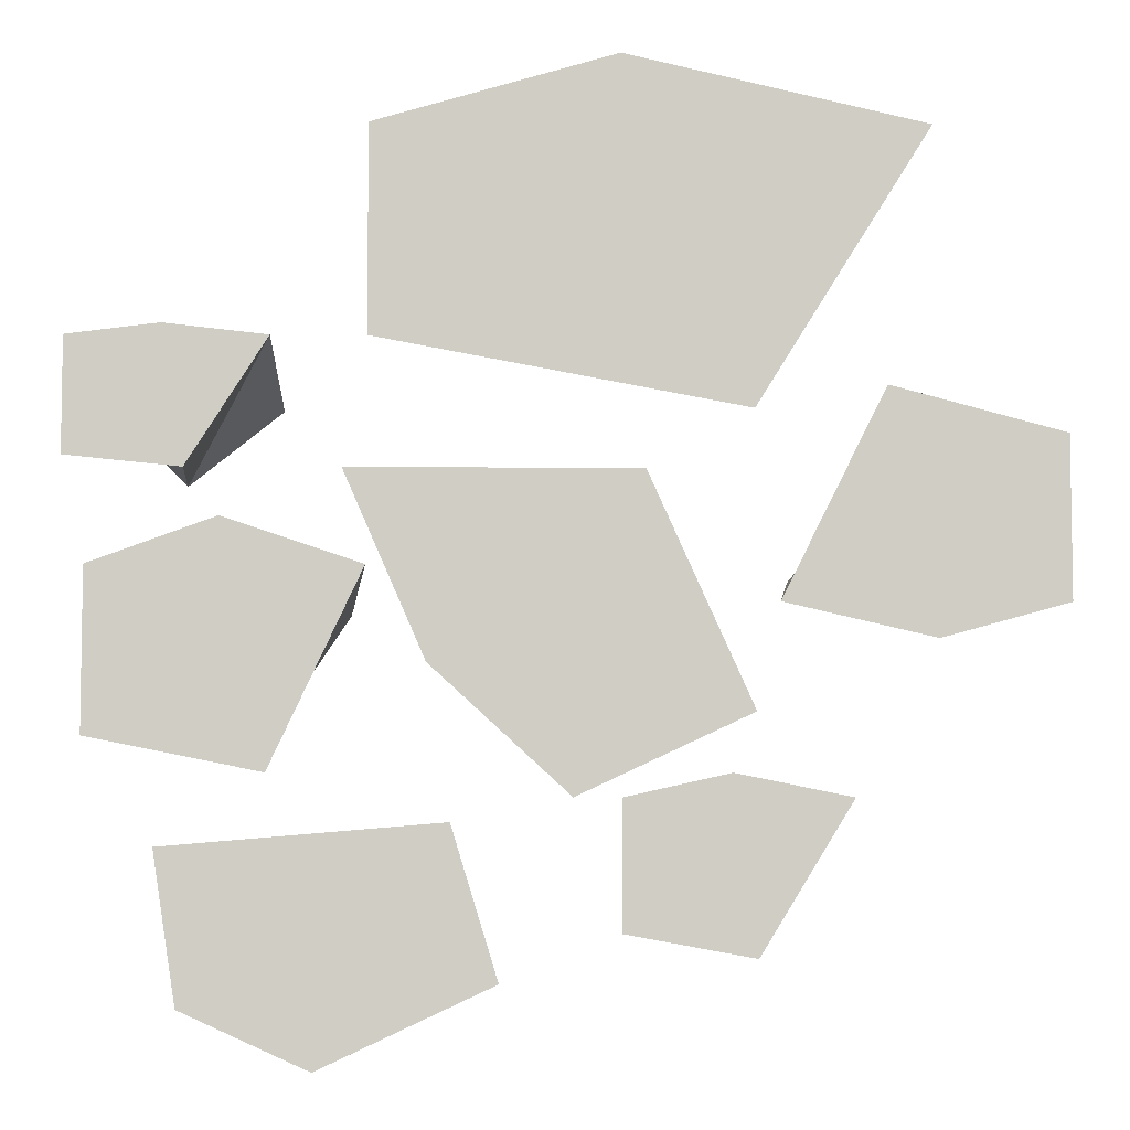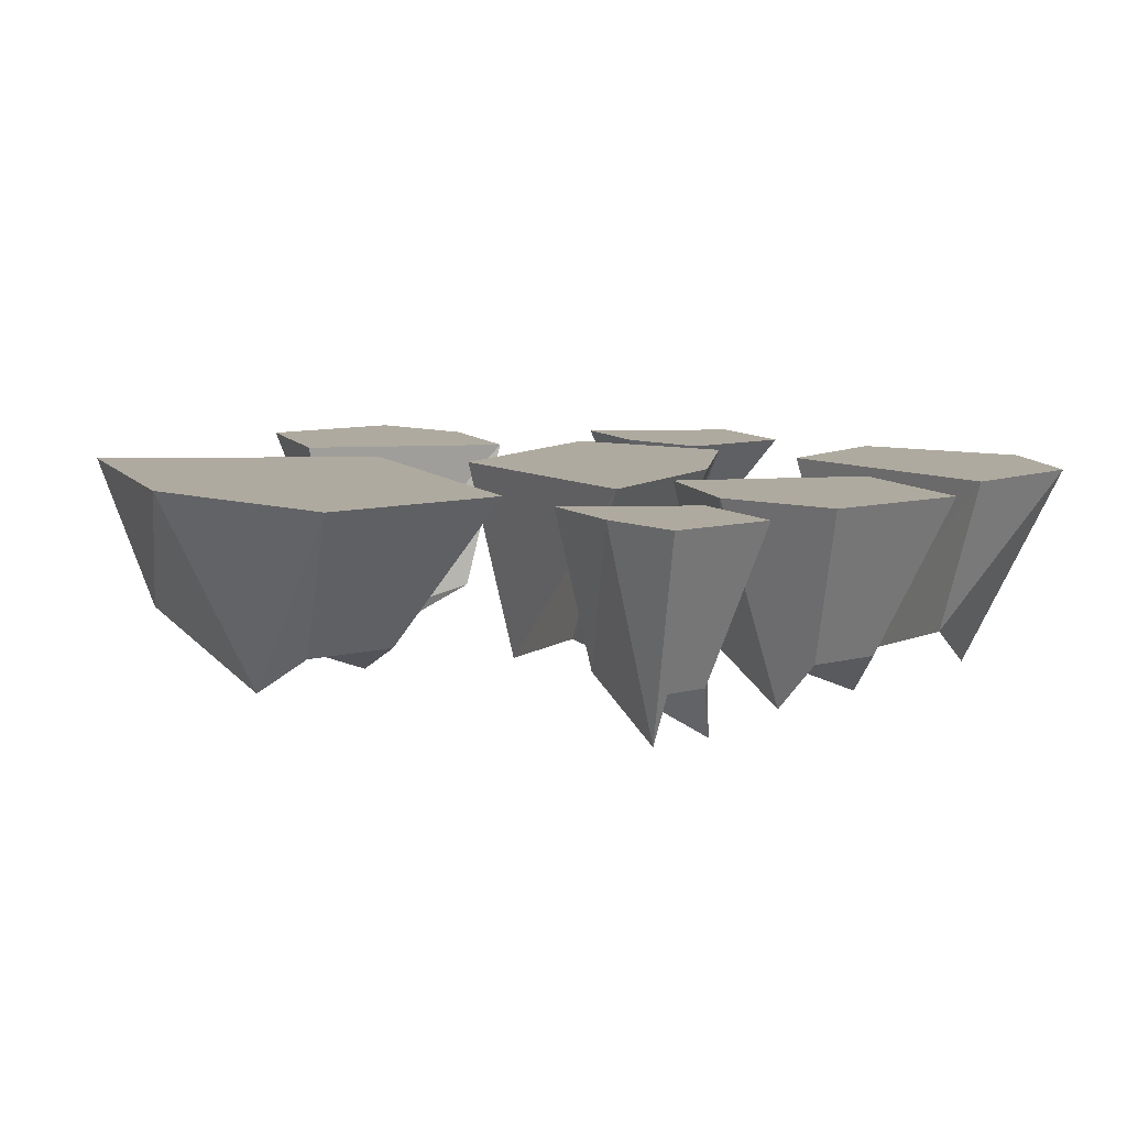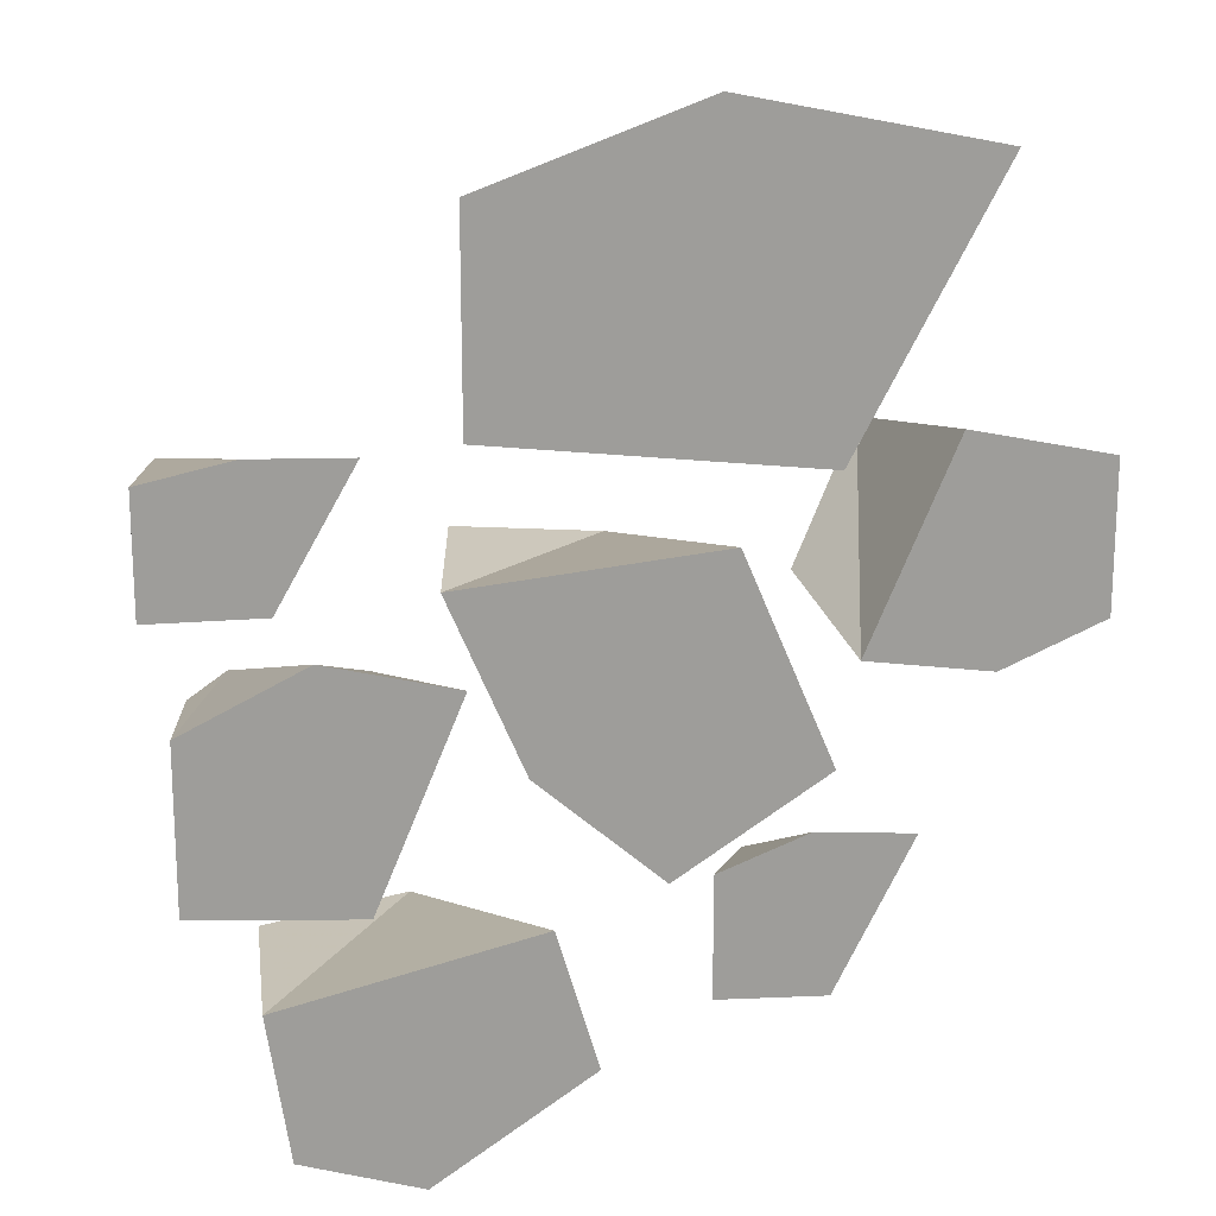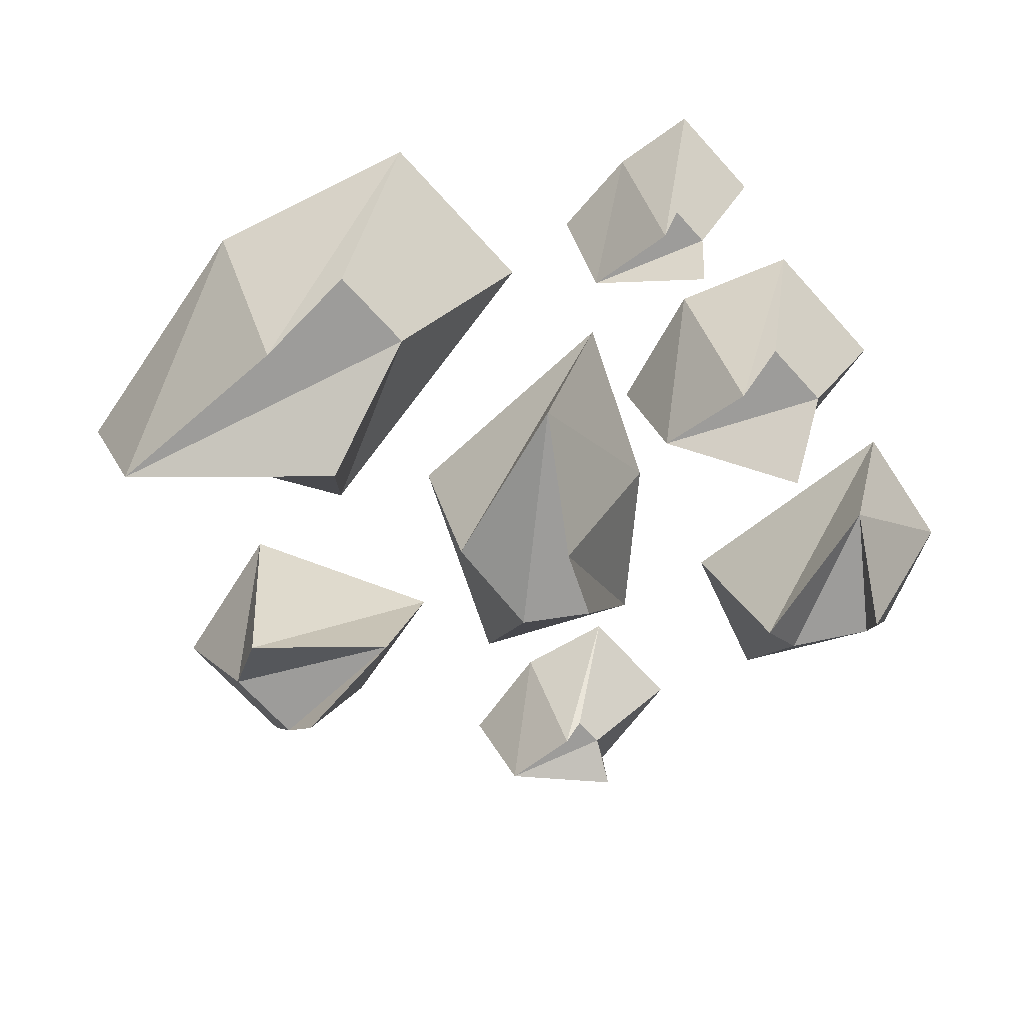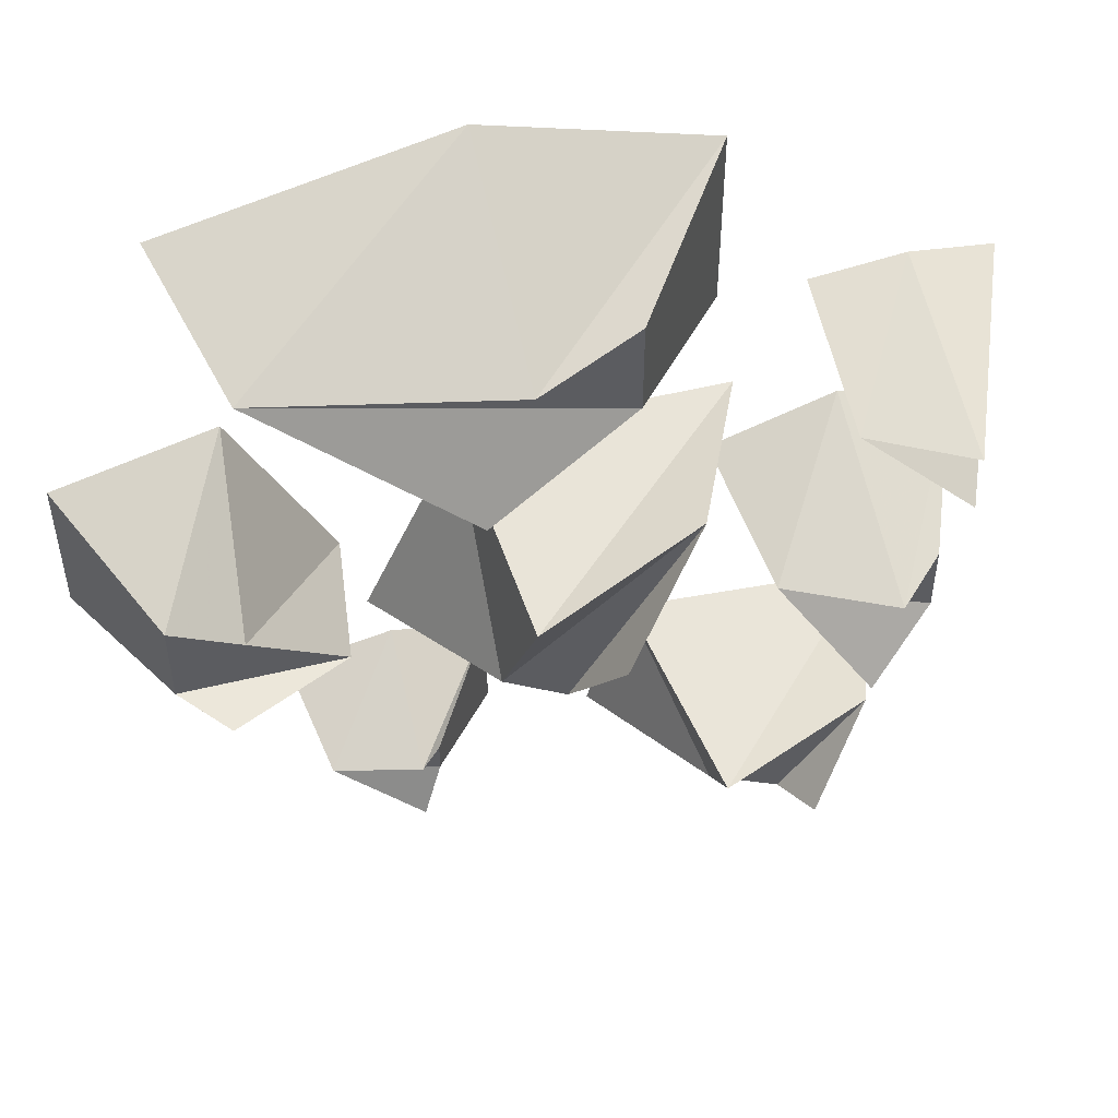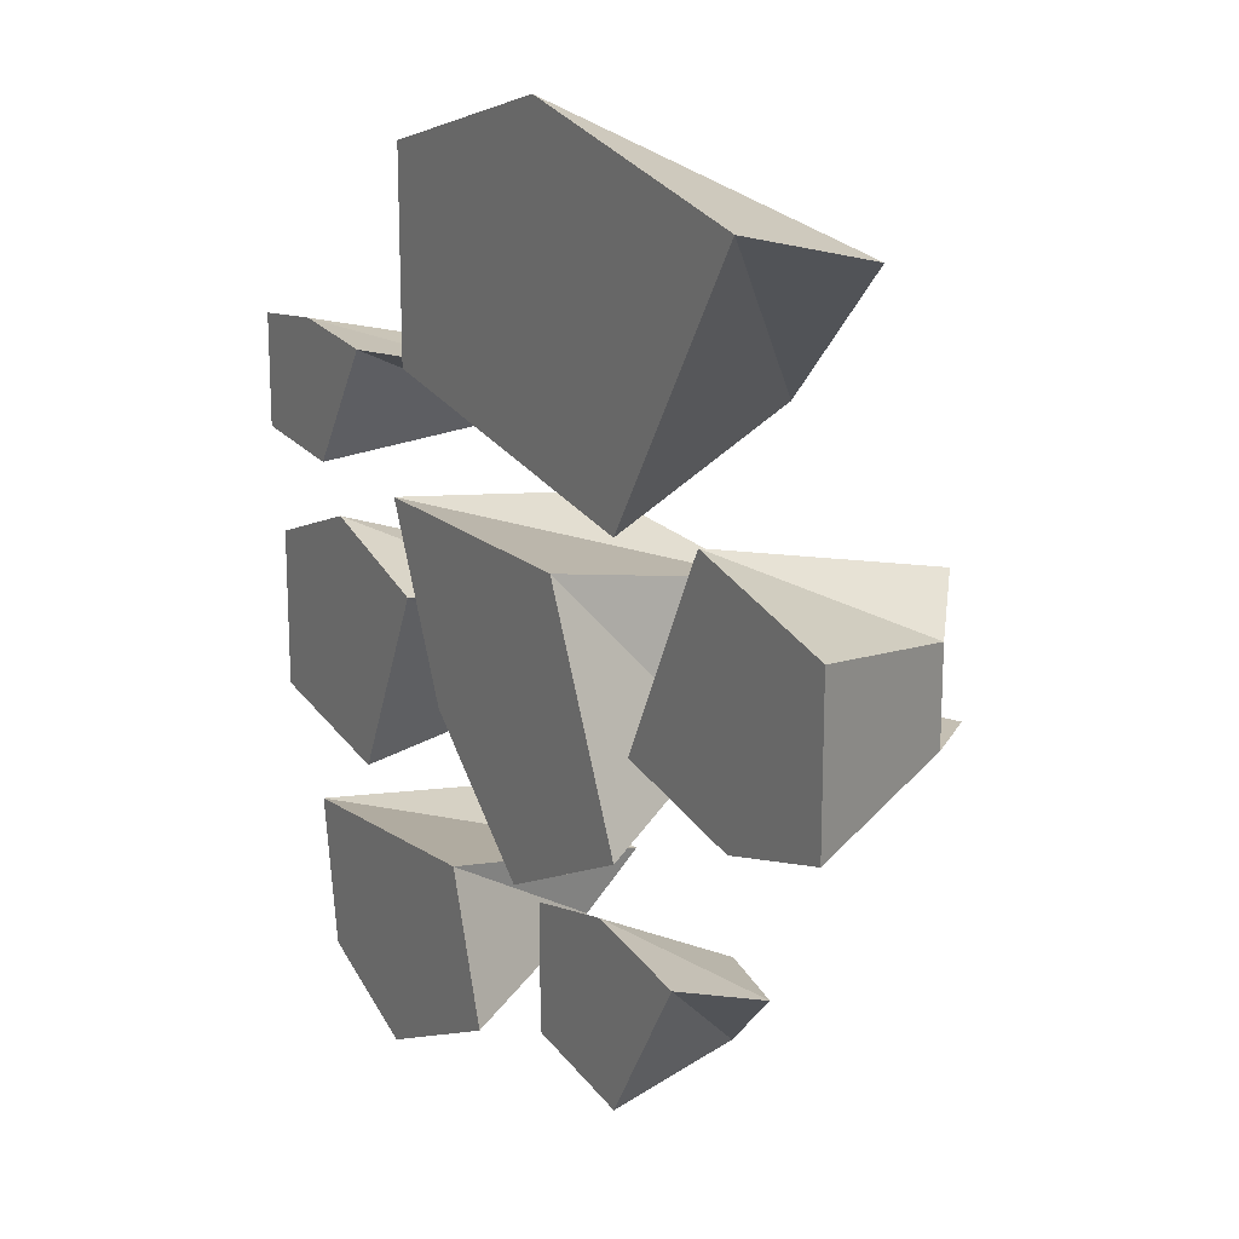
<metadata>
{"format":"obj","ext":"obj","renderer":"f3d","projection":"perspective","resolution":1024,"background":"white","views":[{"elev":-6.0,"azim":179.0,"up":"+Z"},{"elev":9.4,"azim":55.2,"up":"+Y"},{"elev":18.8,"azim":154.0,"up":"+Z"},{"elev":-70.1,"azim":42.4,"up":"+Y"},{"elev":50.7,"azim":-15.0,"up":"+Z"},{"elev":17.8,"azim":-121.5,"up":"+Z"}]}
</metadata>
<code>
v 0.125 0 0.05469
v -0.07031 0 0.05469
v -0.05469 -0.1562 0.02344
v 0.07031 -0.1172 0.05469
v 0.07031 0 -0.07031
v -0.1406 0 -0.1016
v -0.07031 -0.1172 -0.07031
v -0.02344 -0.1172 -0.1016
v 0.007812 -0.1562 -0.03906
v -0.02344 0 -0.1562
v 0.1094 0 -0.007812
v 0.1719 0 -0.1406
v 0.1875 -0.1562 -0.1172
v 0.125 -0.1172 -0.03125
v 0.2031 0 0.02344
v 0.2891 0 -0.007812
v 0.2891 0 -0.1172
v 0.2422 -0.1172 -0.08594
v 0.2422 -0.1172 -0.03125
v 0.2031 -0.1562 -0.03125
v 0.2422 0 -0.1875
v 0.05469 0 -0.1719
v 0.08594 -0.1562 -0.2031
v 0.2031 -0.1172 -0.1875
v 0.2266 0 -0.2891
v 0.1406 0 -0.3281
v 0.02344 0 -0.2734
v 0.08594 -0.1172 -0.2422
v 0.1406 -0.1172 -0.2734
v 0.1562 -0.1562 -0.2578
v -0.2578 0 0.2812
v -0.1406 0 0.09375
v -0.08594 -0.1562 0.1406
v -0.2266 -0.1172 0.25
v -0.05469 0 0.3281
v 0.1094 0 0.1406
v 0.02344 -0.1172 0.1797
v 0.02344 -0.1172 0.25
v -0.05469 -0.1562 0.25
v 0.1094 0 0.2812
v -0.2031 0 -0.1562
v -0.1406 0 -0.2578
v -0.125 -0.09375 -0.2422
v -0.1875 -0.07812 -0.1875
v -0.125 0 -0.1406
v -0.05469 0 -0.2422
v -0.1094 -0.07812 -0.2109
v -0.1094 -0.07812 -0.1875
v -0.125 -0.09375 -0.1875
v -0.05469 0 -0.1562
v -0.1562 0 -0.03125
v -0.2266 0 0.1094
v -0.2422 -0.1562 0.07812
v -0.1719 -0.1172 -0.007812
v -0.2578 0 -0.05469
v -0.3438 0 0.07812
v -0.2891 -0.1172 0.05469
v -0.2891 -0.1172 -0.007812
v -0.2578 -0.1562 -0.007812
v -0.3438 0 -0.03125
v 0.1719 0 0.1406
v 0.2266 0 0.05469
v 0.2422 -0.1562 0.0625
v 0.1719 -0.1172 0.1094
v 0.2422 0 0.1484
v 0.3047 0 0.0625
v 0.2578 -0.1172 0.07812
v 0.2578 -0.1172 0.1094
v 0.2422 -0.1562 0.1094
v 0.3047 0 0.1406
f 1 2 3
f 1 3 4
f 1 4 5
f 1 5 2
f 2 5 6
f 2 6 7
f 2 7 3
f 3 7 4
f 4 7 8
f 4 8 9
f 4 9 5
f 5 9 10
f 5 10 6
f 6 10 8
f 6 8 7
f 10 9 8
f 11 12 13
f 11 13 14
f 11 14 15
f 11 15 16
f 11 16 12
f 12 16 17
f 12 17 18
f 12 18 13
f 13 18 14
f 14 18 19
f 14 19 20
f 14 20 15
f 15 20 16
f 16 20 19
f 16 19 17
f 17 19 18
f 41 42 43
f 41 43 44
f 41 44 45
f 41 45 42
f 42 45 46
f 42 46 47
f 42 47 43
f 43 47 44
f 44 47 48
f 44 48 49
f 44 49 45
f 45 49 50
f 45 50 46
f 46 50 48
f 46 48 47
f 50 49 48
f 21 22 23
f 21 23 24
f 21 24 25
f 21 25 22
f 22 25 26
f 22 26 27
f 22 27 28
f 22 28 23
f 23 28 24
f 24 28 29
f 24 29 30
f 24 30 25
f 25 30 26
f 26 30 29
f 26 29 27
f 27 29 28
f 31 32 33
f 31 33 34
f 31 34 35
f 31 35 32
f 32 35 36
f 32 36 37
f 32 37 33
f 33 37 34
f 34 37 38
f 34 38 39
f 34 39 35
f 35 39 40
f 35 40 36
f 36 40 38
f 36 38 37
f 40 39 38
f 51 52 53
f 51 53 54
f 51 54 55
f 51 55 52
f 52 55 56
f 52 56 57
f 52 57 53
f 53 57 54
f 54 57 58
f 54 58 59
f 54 59 55
f 55 59 60
f 55 60 56
f 56 60 58
f 56 58 57
f 60 59 58
f 61 62 63
f 61 63 64
f 61 64 65
f 61 65 62
f 62 65 66
f 62 66 67
f 62 67 63
f 63 67 64
f 64 67 68
f 64 68 69
f 64 69 65
f 65 69 70
f 65 70 66
f 66 70 68
f 66 68 67
f 70 69 68

</code>
